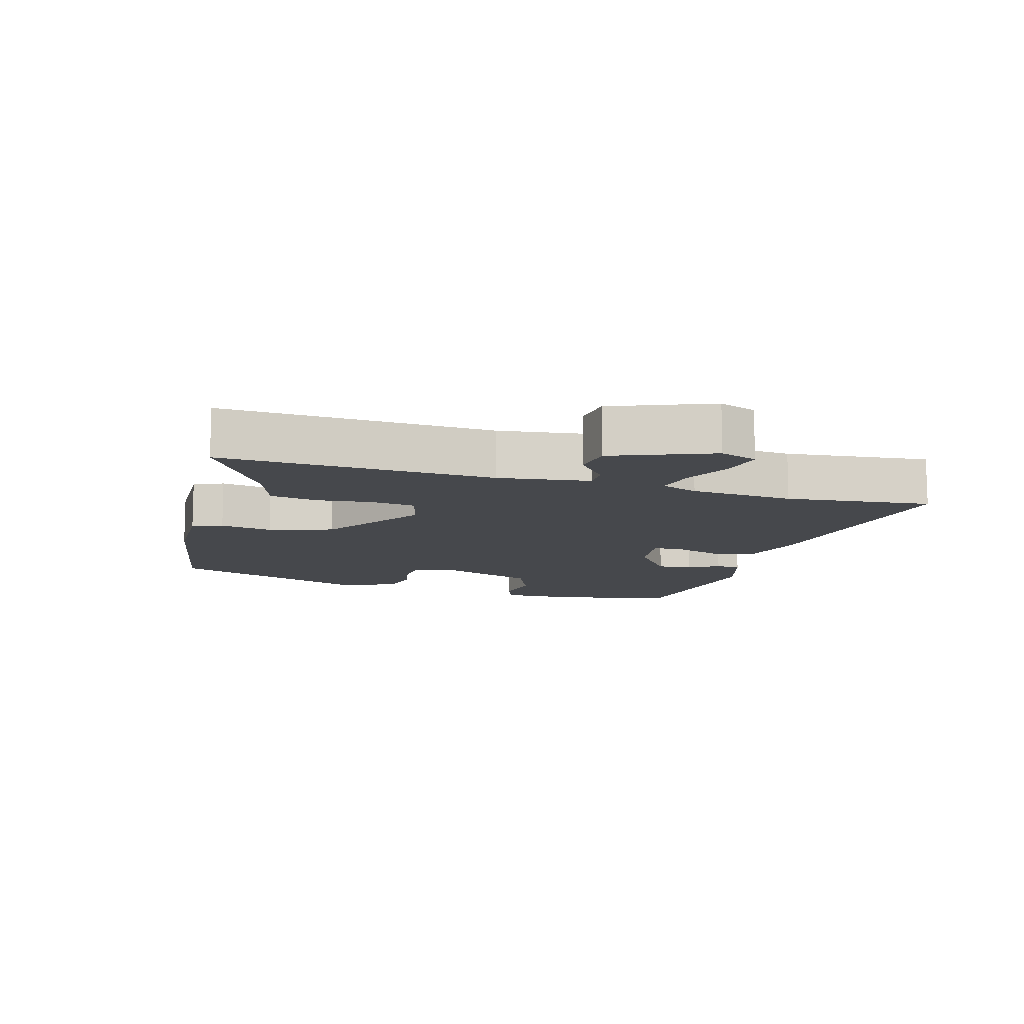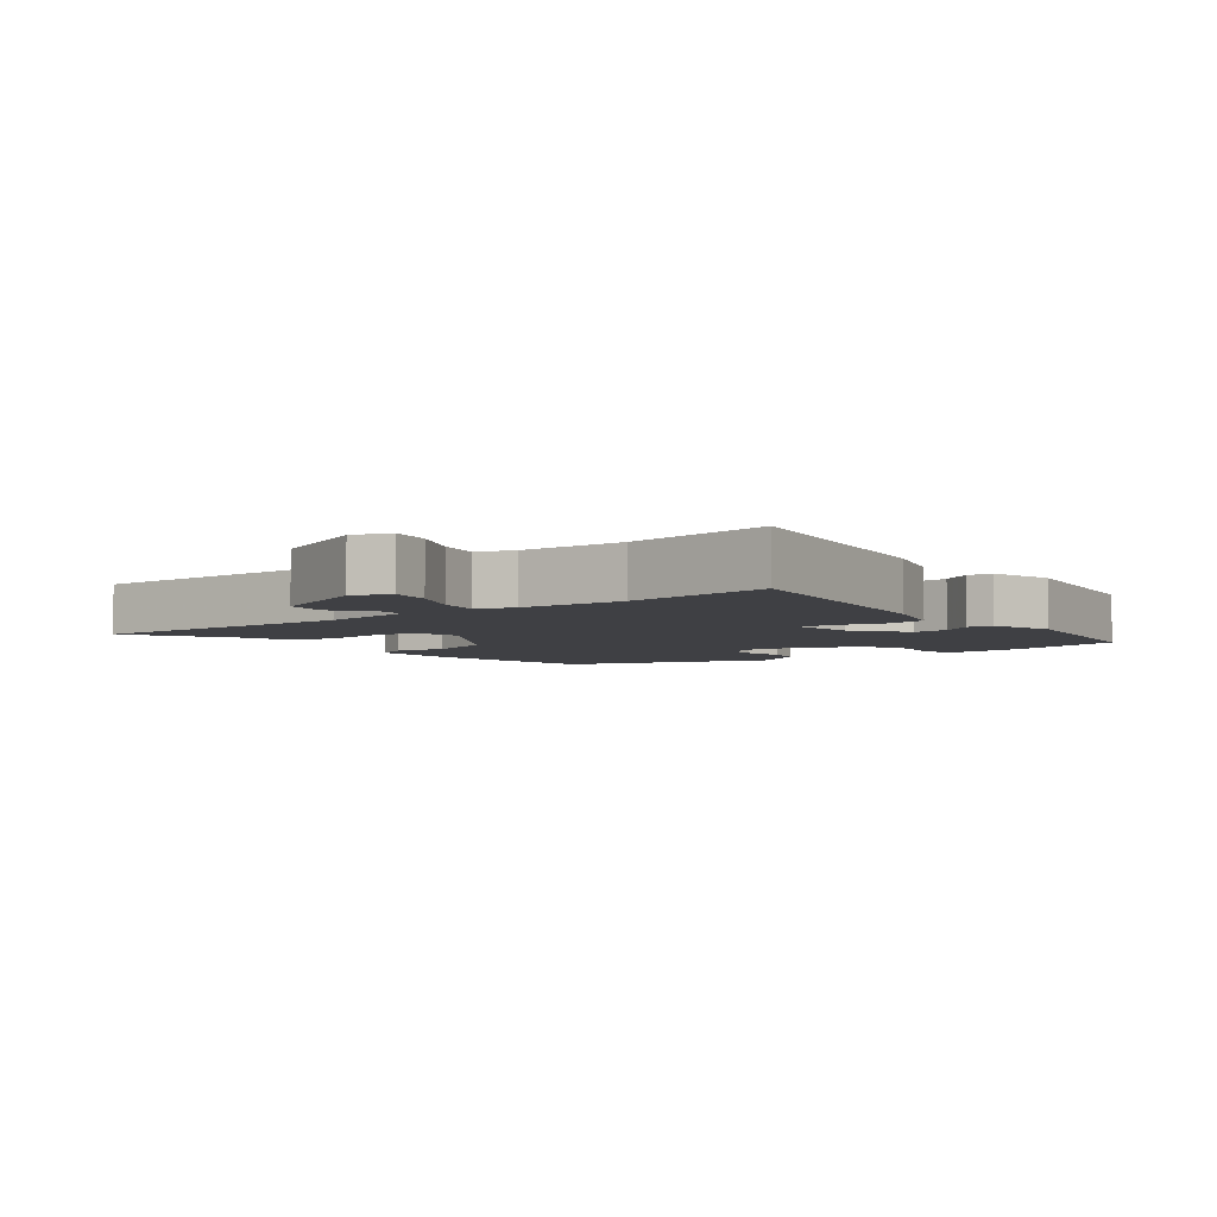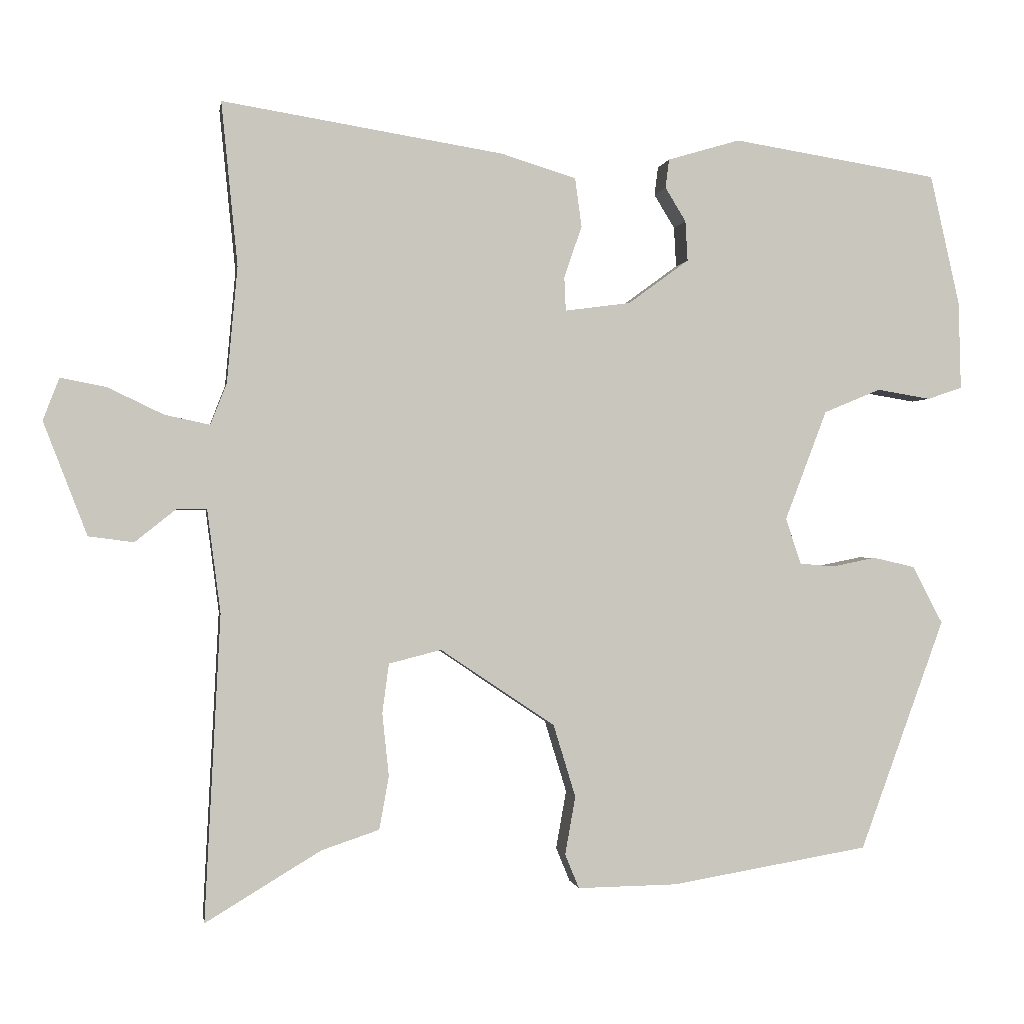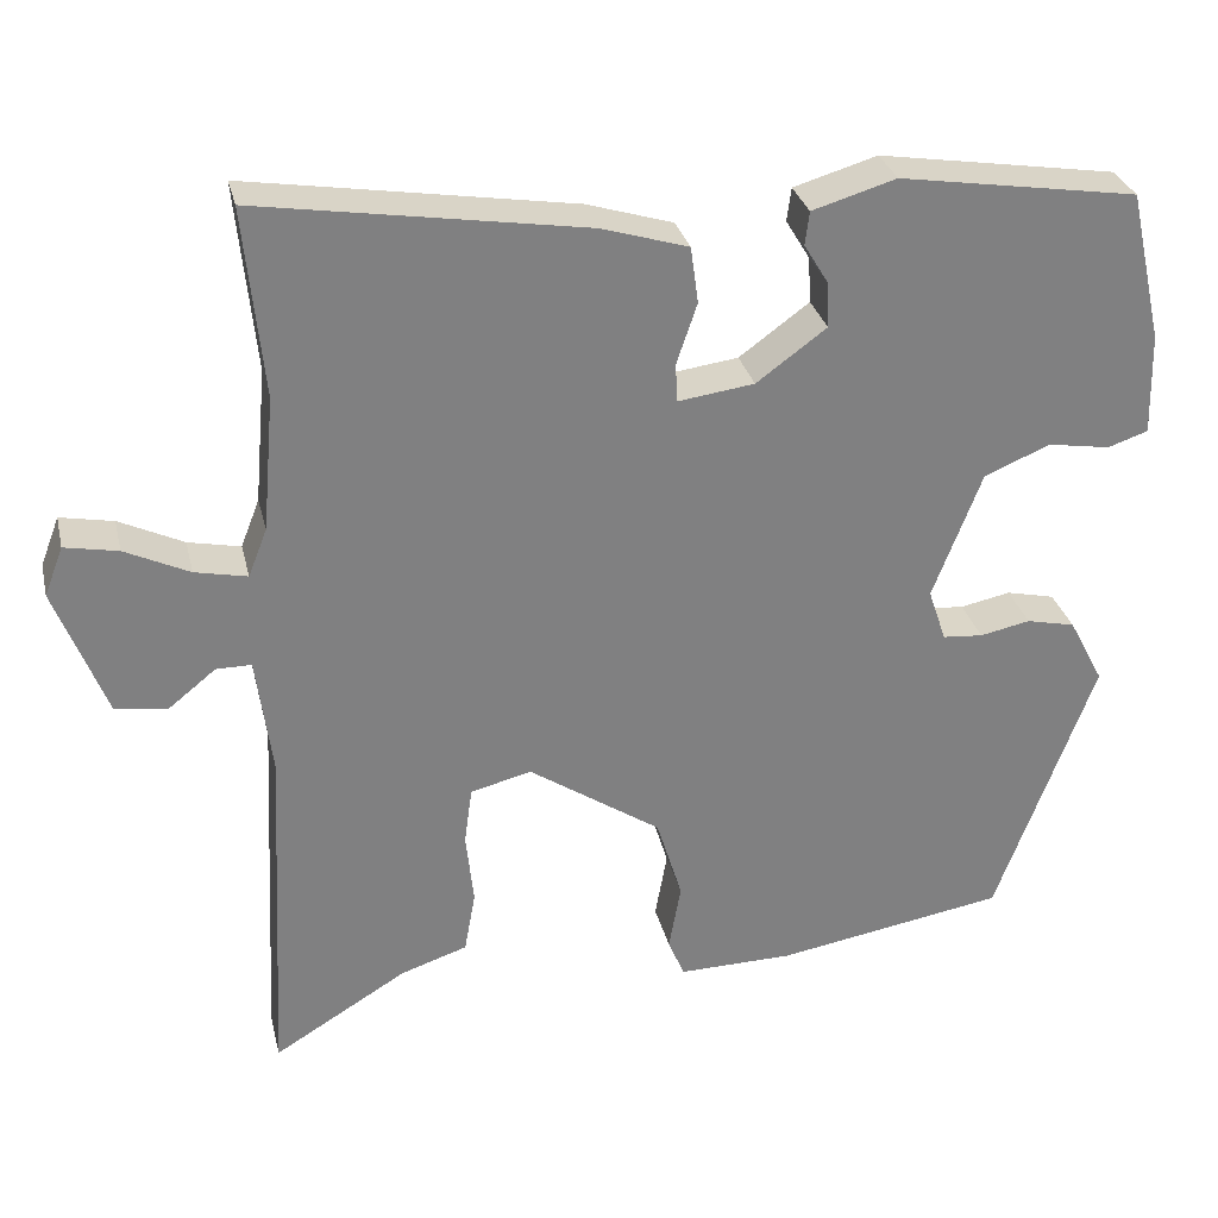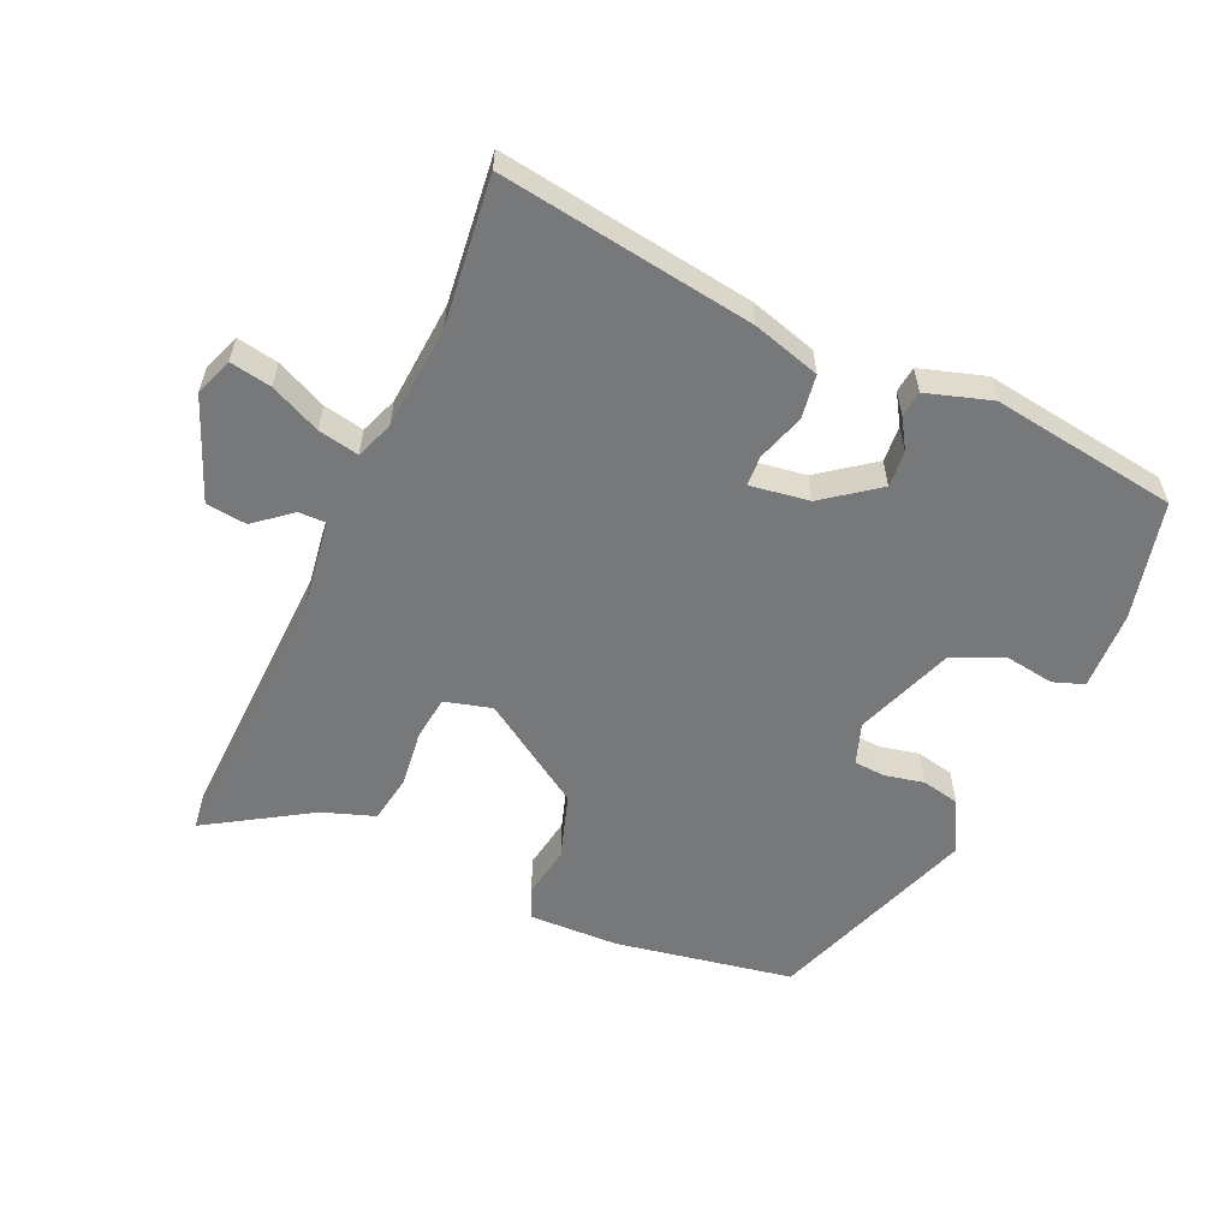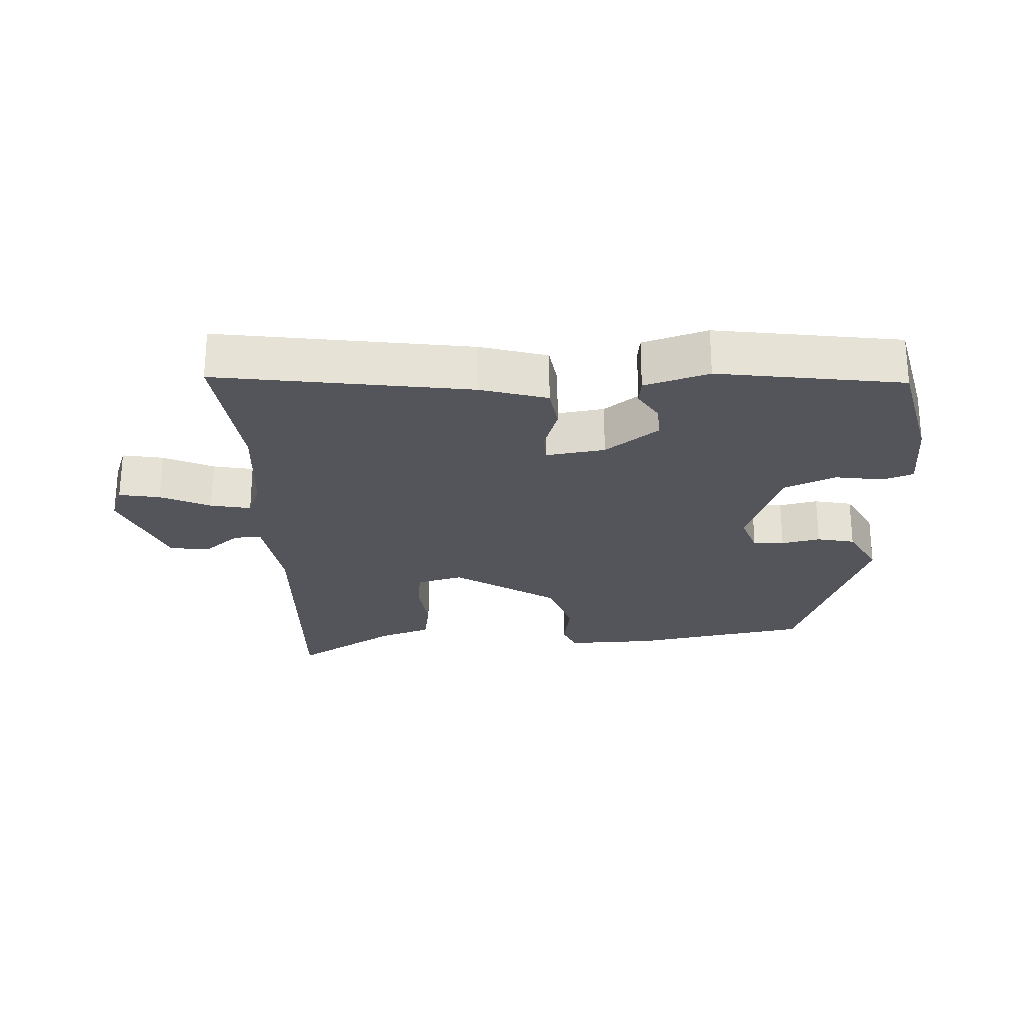
<metadata>
{"format":"obj","ext":"obj","renderer":"f3d","projection":"perspective","resolution":1024,"background":"white","views":[{"elev":-11.4,"azim":-105.7,"up":"+Y"},{"elev":-5.0,"azim":-51.5,"up":"+Y"},{"elev":-0.6,"azim":-9.1,"up":"+Z"},{"elev":30.1,"azim":-13.1,"up":"+Z"},{"elev":-57.4,"azim":-23.4,"up":"+Y"},{"elev":-25.0,"azim":3.5,"up":"+Y"}]}
</metadata>
<code>
v 0.386 0.07 -0.475
v 0.118 0.07 -0.52
v -0.017 0.07 -0.522
v -0.036 0.07 -0.476
v -0.022 0.07 -0.397
v -0.052 0.07 -0.299
v -0.207 0.07 -0.195
v -0.278 0.07 -0.213
v -0.287 0.07 -0.28
v -0.278 0.07 -0.365
v -0.291 0.07 -0.437
v -0.369 0.07 -0.463
v -0.525 0.07 -0.557
v -0.504 0.07 -0.144
v -0.522 0.07 -0.005
v -0.563 0.07 -0.005
v -0.618 0.07 -0.049
v -0.679 0.07 -0.041
v -0.738 0.07 0.112
v -0.716 0.07 0.169
v -0.654 0.07 0.157
v -0.579 0.07 0.121
v -0.518 0.07 0.108
v -0.496 0.07 0.164
v -0.482 0.07 0.321
v -0.504 0.07 0.542
v -0.123 0.07 0.481
v -0.022 0.07 0.45
v -0.013 0.07 0.384
v -0.037 0.07 0.313
v -0.035 0.07 0.268
v 0.054 0.07 0.28
v 0.136 0.07 0.34
v 0.133 0.07 0.394
v 0.105 0.07 0.44
v 0.11 0.07 0.479
v 0.208 0.07 0.508
v 0.487 0.07 0.464
v 0.527 0.07 0.287
v 0.53 0.07 0.168
v 0.483 0.07 0.152
v 0.41 0.07 0.164
v 0.333 0.07 0.132
v 0.276 0.07 -0.017
v 0.297 0.07 -0.079
v 0.344 0.07 -0.083
v 0.403 0.07 -0.071
v 0.46 0.07 -0.084
v 0.501 0.07 -0.162
v 0.386 0 -0.475
v 0.118 0 -0.52
v -0.017 0 -0.522
v -0.036 0 -0.476
v -0.022 0 -0.397
v -0.052 0 -0.299
v -0.207 0 -0.195
v -0.278 0 -0.213
v -0.287 0 -0.28
v -0.278 0 -0.365
v -0.291 0 -0.437
v -0.369 0 -0.463
v -0.525 0 -0.557
v -0.504 0 -0.144
v -0.522 0 -0.005
v -0.563 0 -0.005
v -0.618 0 -0.049
v -0.679 0 -0.041
v -0.738 0 0.112
v -0.716 0 0.169
v -0.654 0 0.157
v -0.579 0 0.121
v -0.518 0 0.108
v -0.496 0 0.164
v -0.482 0 0.321
v -0.504 0 0.542
v -0.123 0 0.481
v -0.022 0 0.45
v -0.013 0 0.384
v -0.037 0 0.313
v -0.035 0 0.268
v 0.054 0 0.28
v 0.136 0 0.34
v 0.133 0 0.394
v 0.105 0 0.44
v 0.11 0 0.479
v 0.208 0 0.508
v 0.487 0 0.464
v 0.527 0 0.287
v 0.53 0 0.168
v 0.483 0 0.152
v 0.41 0 0.164
v 0.333 0 0.132
v 0.276 0 -0.017
v 0.297 0 -0.079
v 0.344 0 -0.083
v 0.403 0 -0.071
v 0.46 0 -0.084
v 0.501 0 -0.162
f 46 47 48 49
f 45 46 49 1
f 44 45 1 2
f 39 40 41 42
f 39 42 43
f 38 39 43
f 37 38 43
f 34 35 36 37
f 33 34 37 43
f 32 33 43 44
f 27 28 29 30
f 25 26 27 30
f 24 25 30 31
f 23 24 31 32
f 19 20 21 22
f 19 22 23
f 16 17 18 19
f 15 16 19 23
f 14 15 23 32
f 12 13 14
f 9 10 11 12
f 8 9 12 14
f 7 8 14 32
f 2 3 4 5
f 2 5 6
f 44 2 6
f 6 7 32 44
f 98 97 96 95
f 50 98 95 94
f 51 50 94 93
f 91 90 89 88
f 92 91 88
f 92 88 87
f 92 87 86
f 86 85 84 83
f 92 86 83 82
f 93 92 82 81
f 79 78 77 76
f 79 76 75 74
f 80 79 74 73
f 81 80 73 72
f 71 70 69 68
f 72 71 68
f 68 67 66 65
f 72 68 65 64
f 81 72 64 63
f 63 62 61
f 61 60 59 58
f 63 61 58 57
f 81 63 57 56
f 54 53 52 51
f 55 54 51
f 55 51 93
f 93 81 56 55
f 1 50 51 2
f 2 51 52 3
f 3 52 53 4
f 4 53 54 5
f 5 54 55 6
f 6 55 56 7
f 7 56 57 8
f 8 57 58 9
f 9 58 59 10
f 10 59 60 11
f 11 60 61 12
f 12 61 62 13
f 13 62 63 14
f 14 63 64 15
f 15 64 65 16
f 16 65 66 17
f 17 66 67 18
f 18 67 68 19
f 19 68 69 20
f 20 69 70 21
f 21 70 71 22
f 22 71 72 23
f 23 72 73 24
f 24 73 74 25
f 25 74 75 26
f 26 75 76 27
f 27 76 77 28
f 28 77 78 29
f 29 78 79 30
f 30 79 80 31
f 31 80 81 32
f 32 81 82 33
f 33 82 83 34
f 34 83 84 35
f 35 84 85 36
f 36 85 86 37
f 37 86 87 38
f 38 87 88 39
f 39 88 89 40
f 40 89 90 41
f 41 90 91 42
f 42 91 92 43
f 43 92 93 44
f 44 93 94 45
f 45 94 95 46
f 46 95 96 47
f 47 96 97 48
f 48 97 98 49
f 49 98 50 1

</code>
